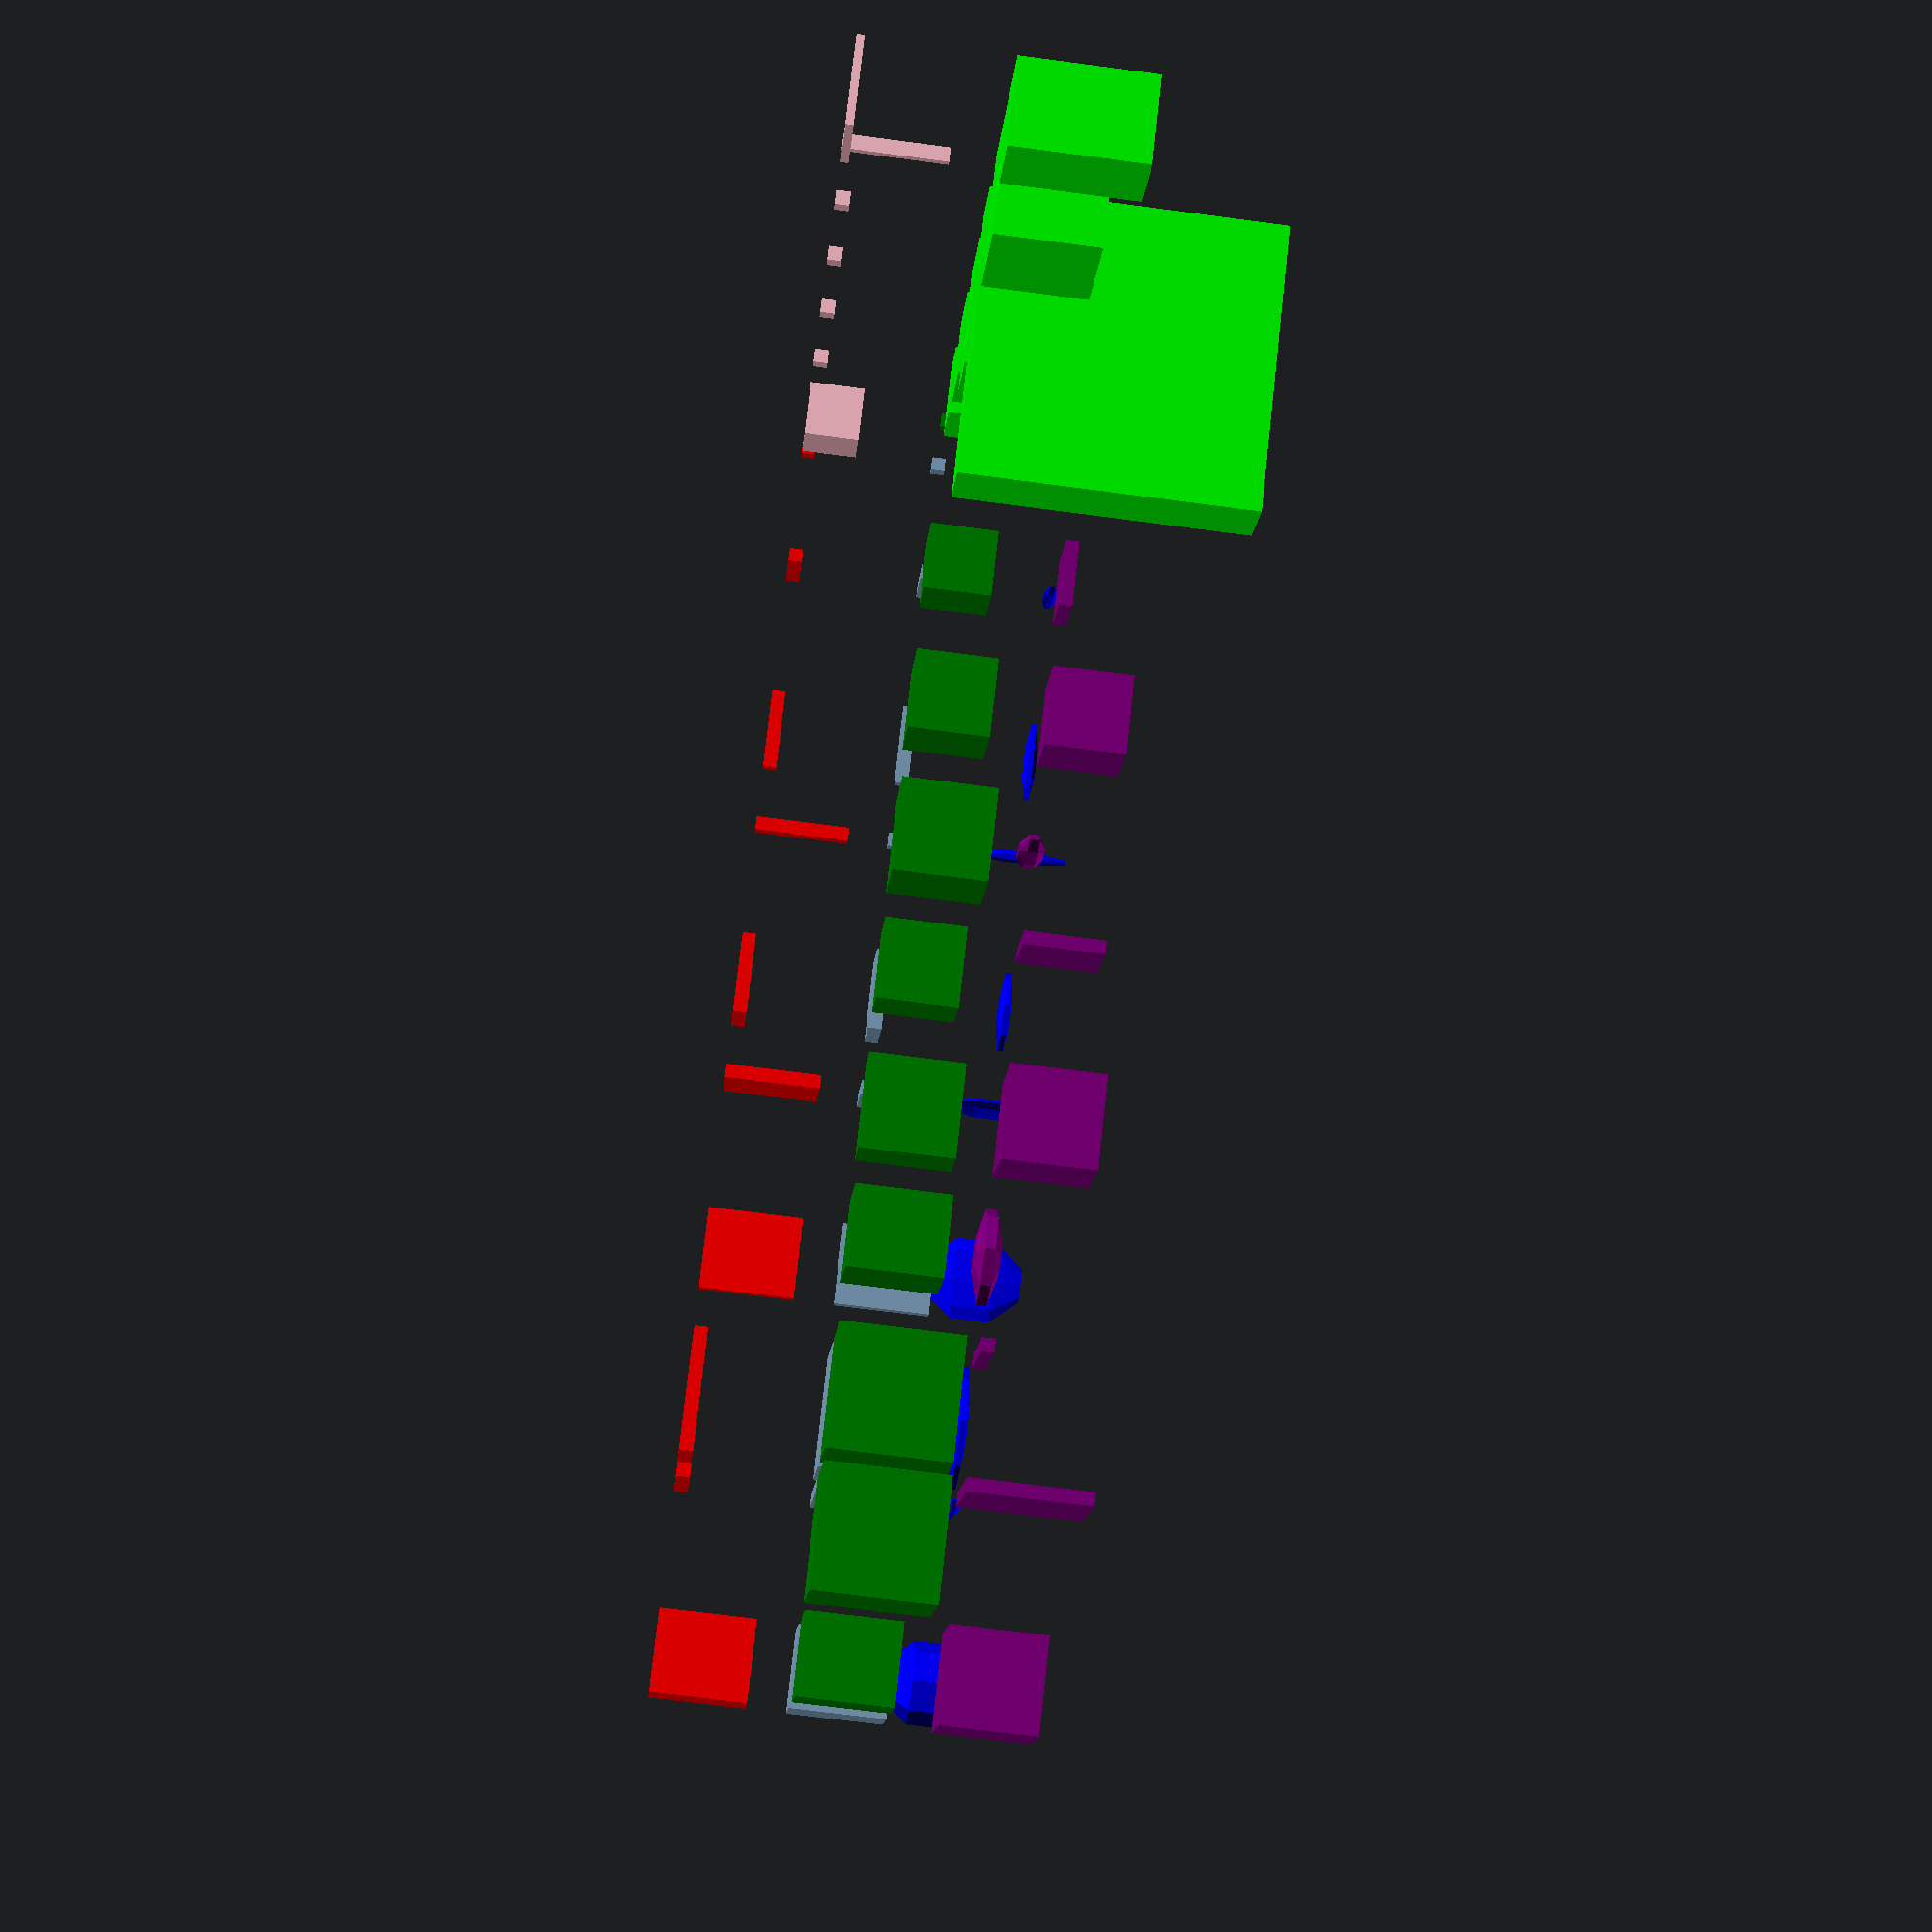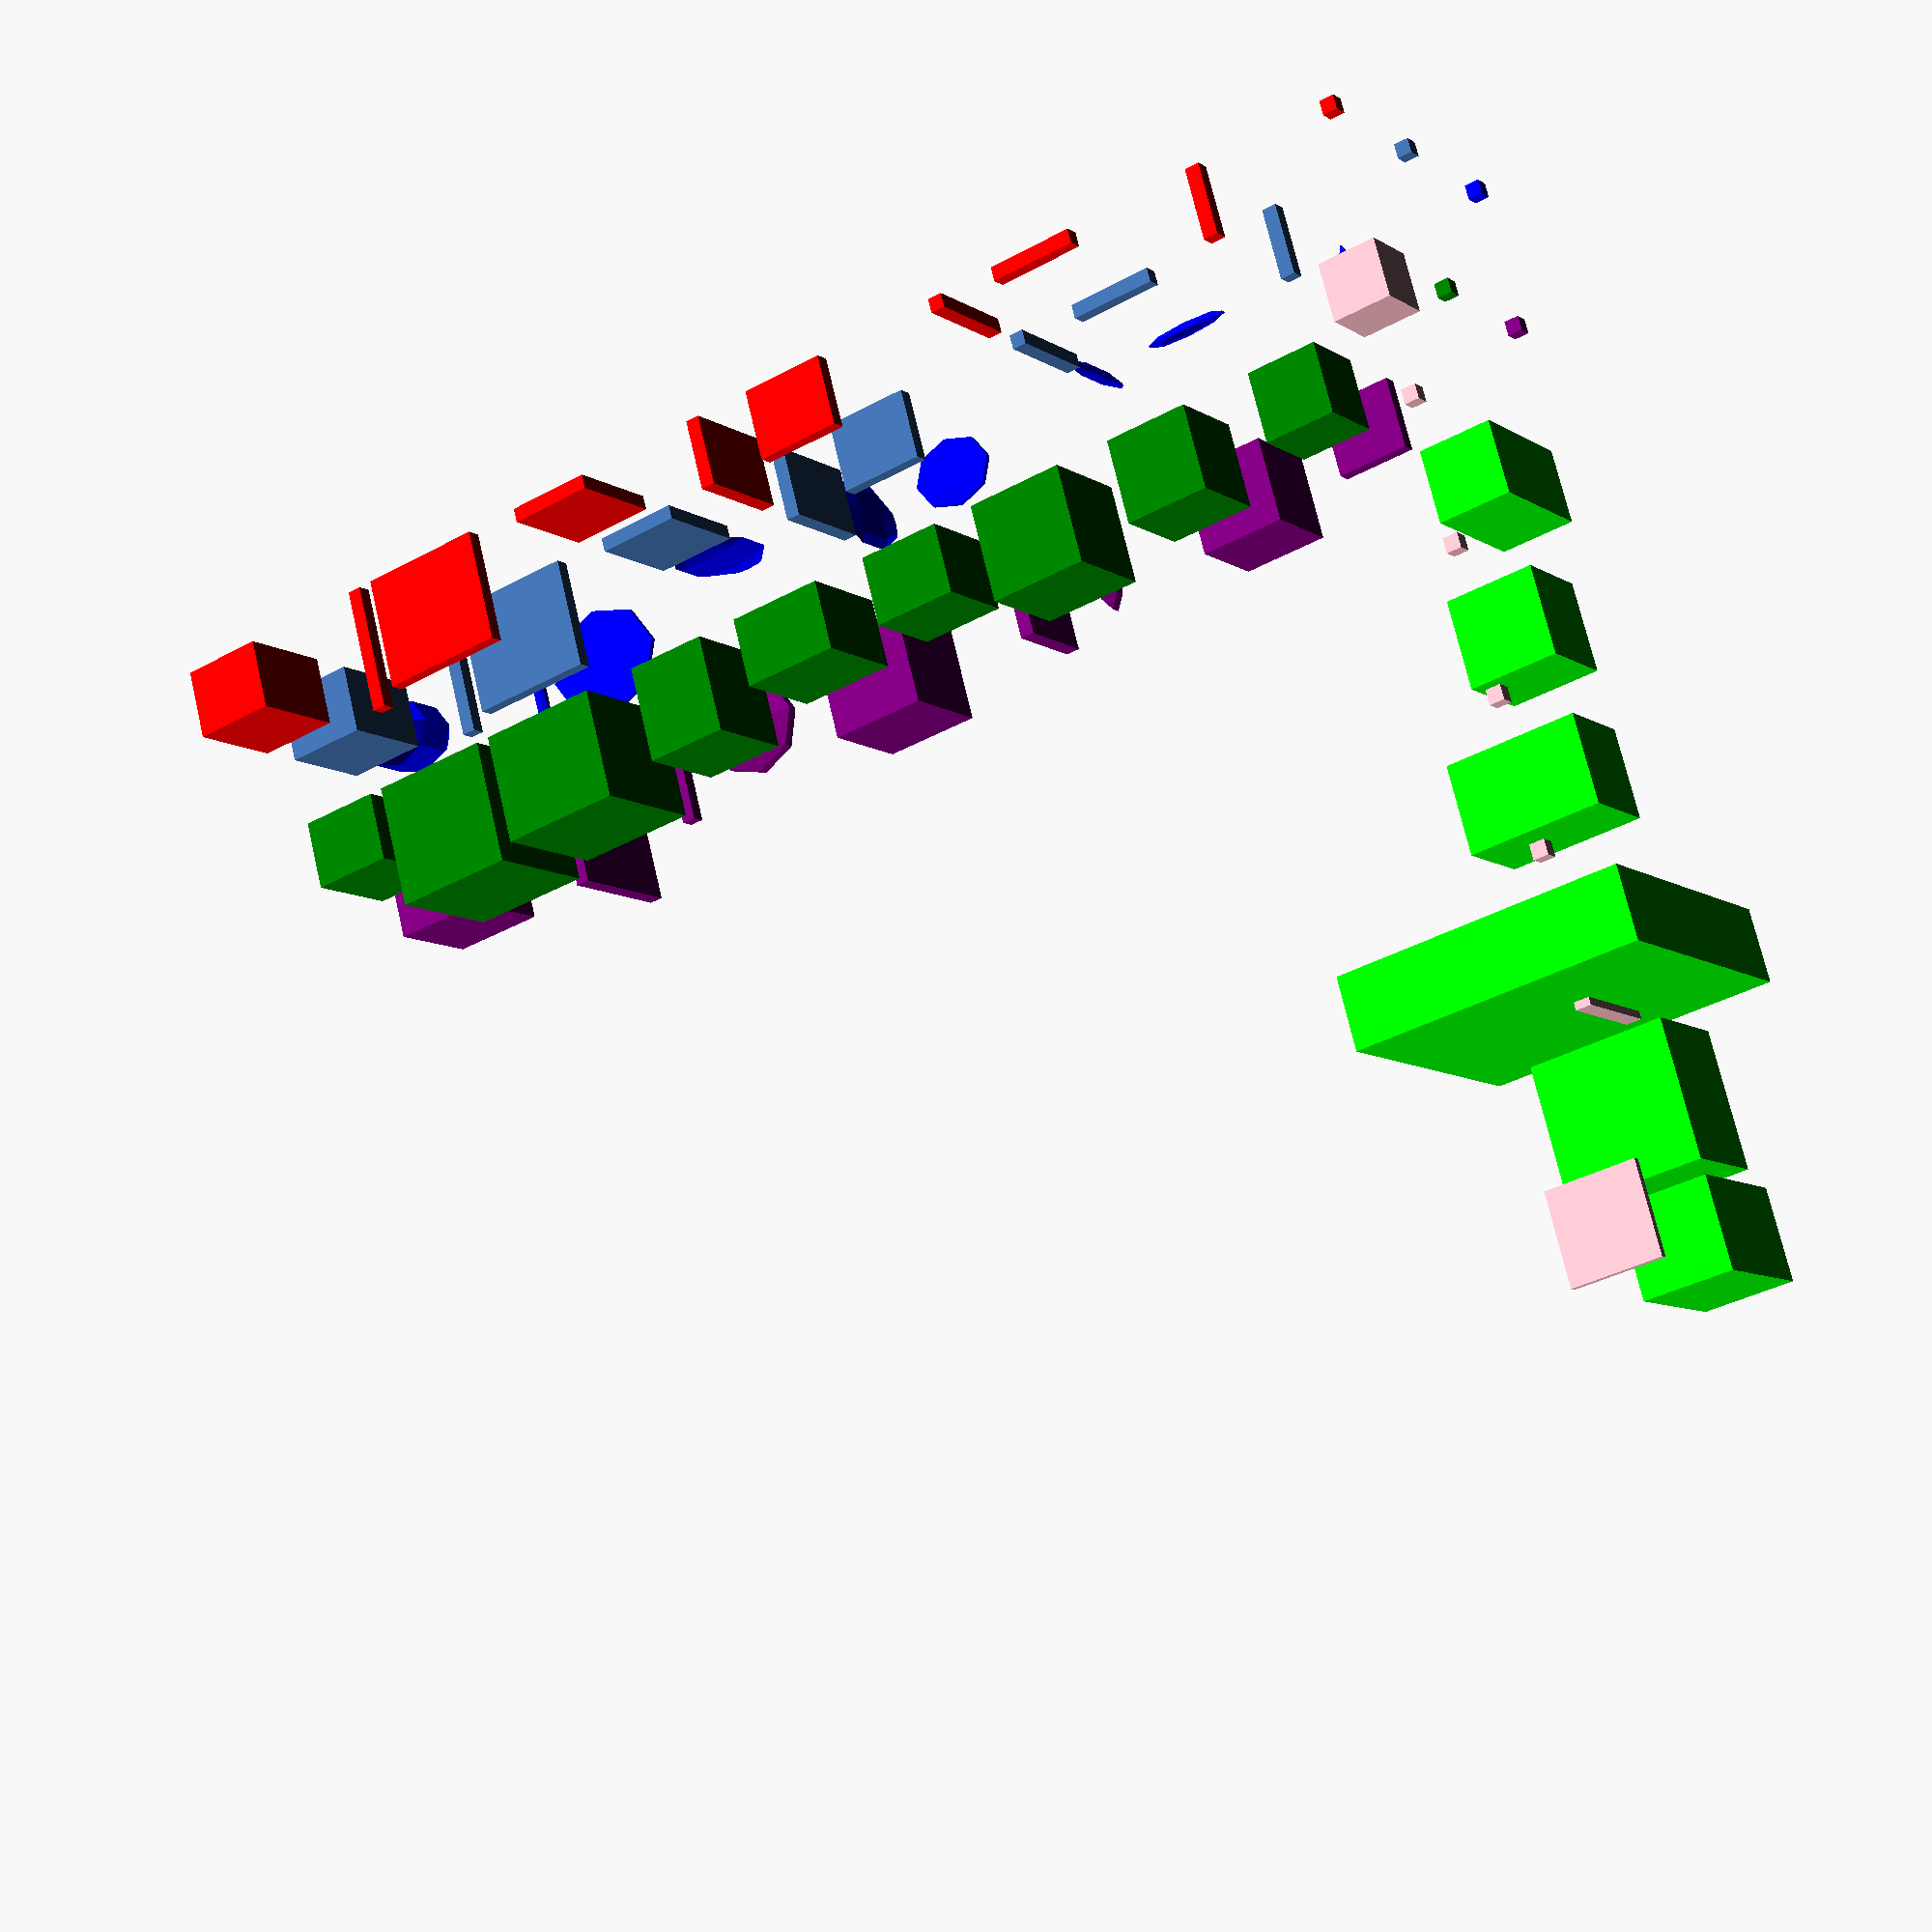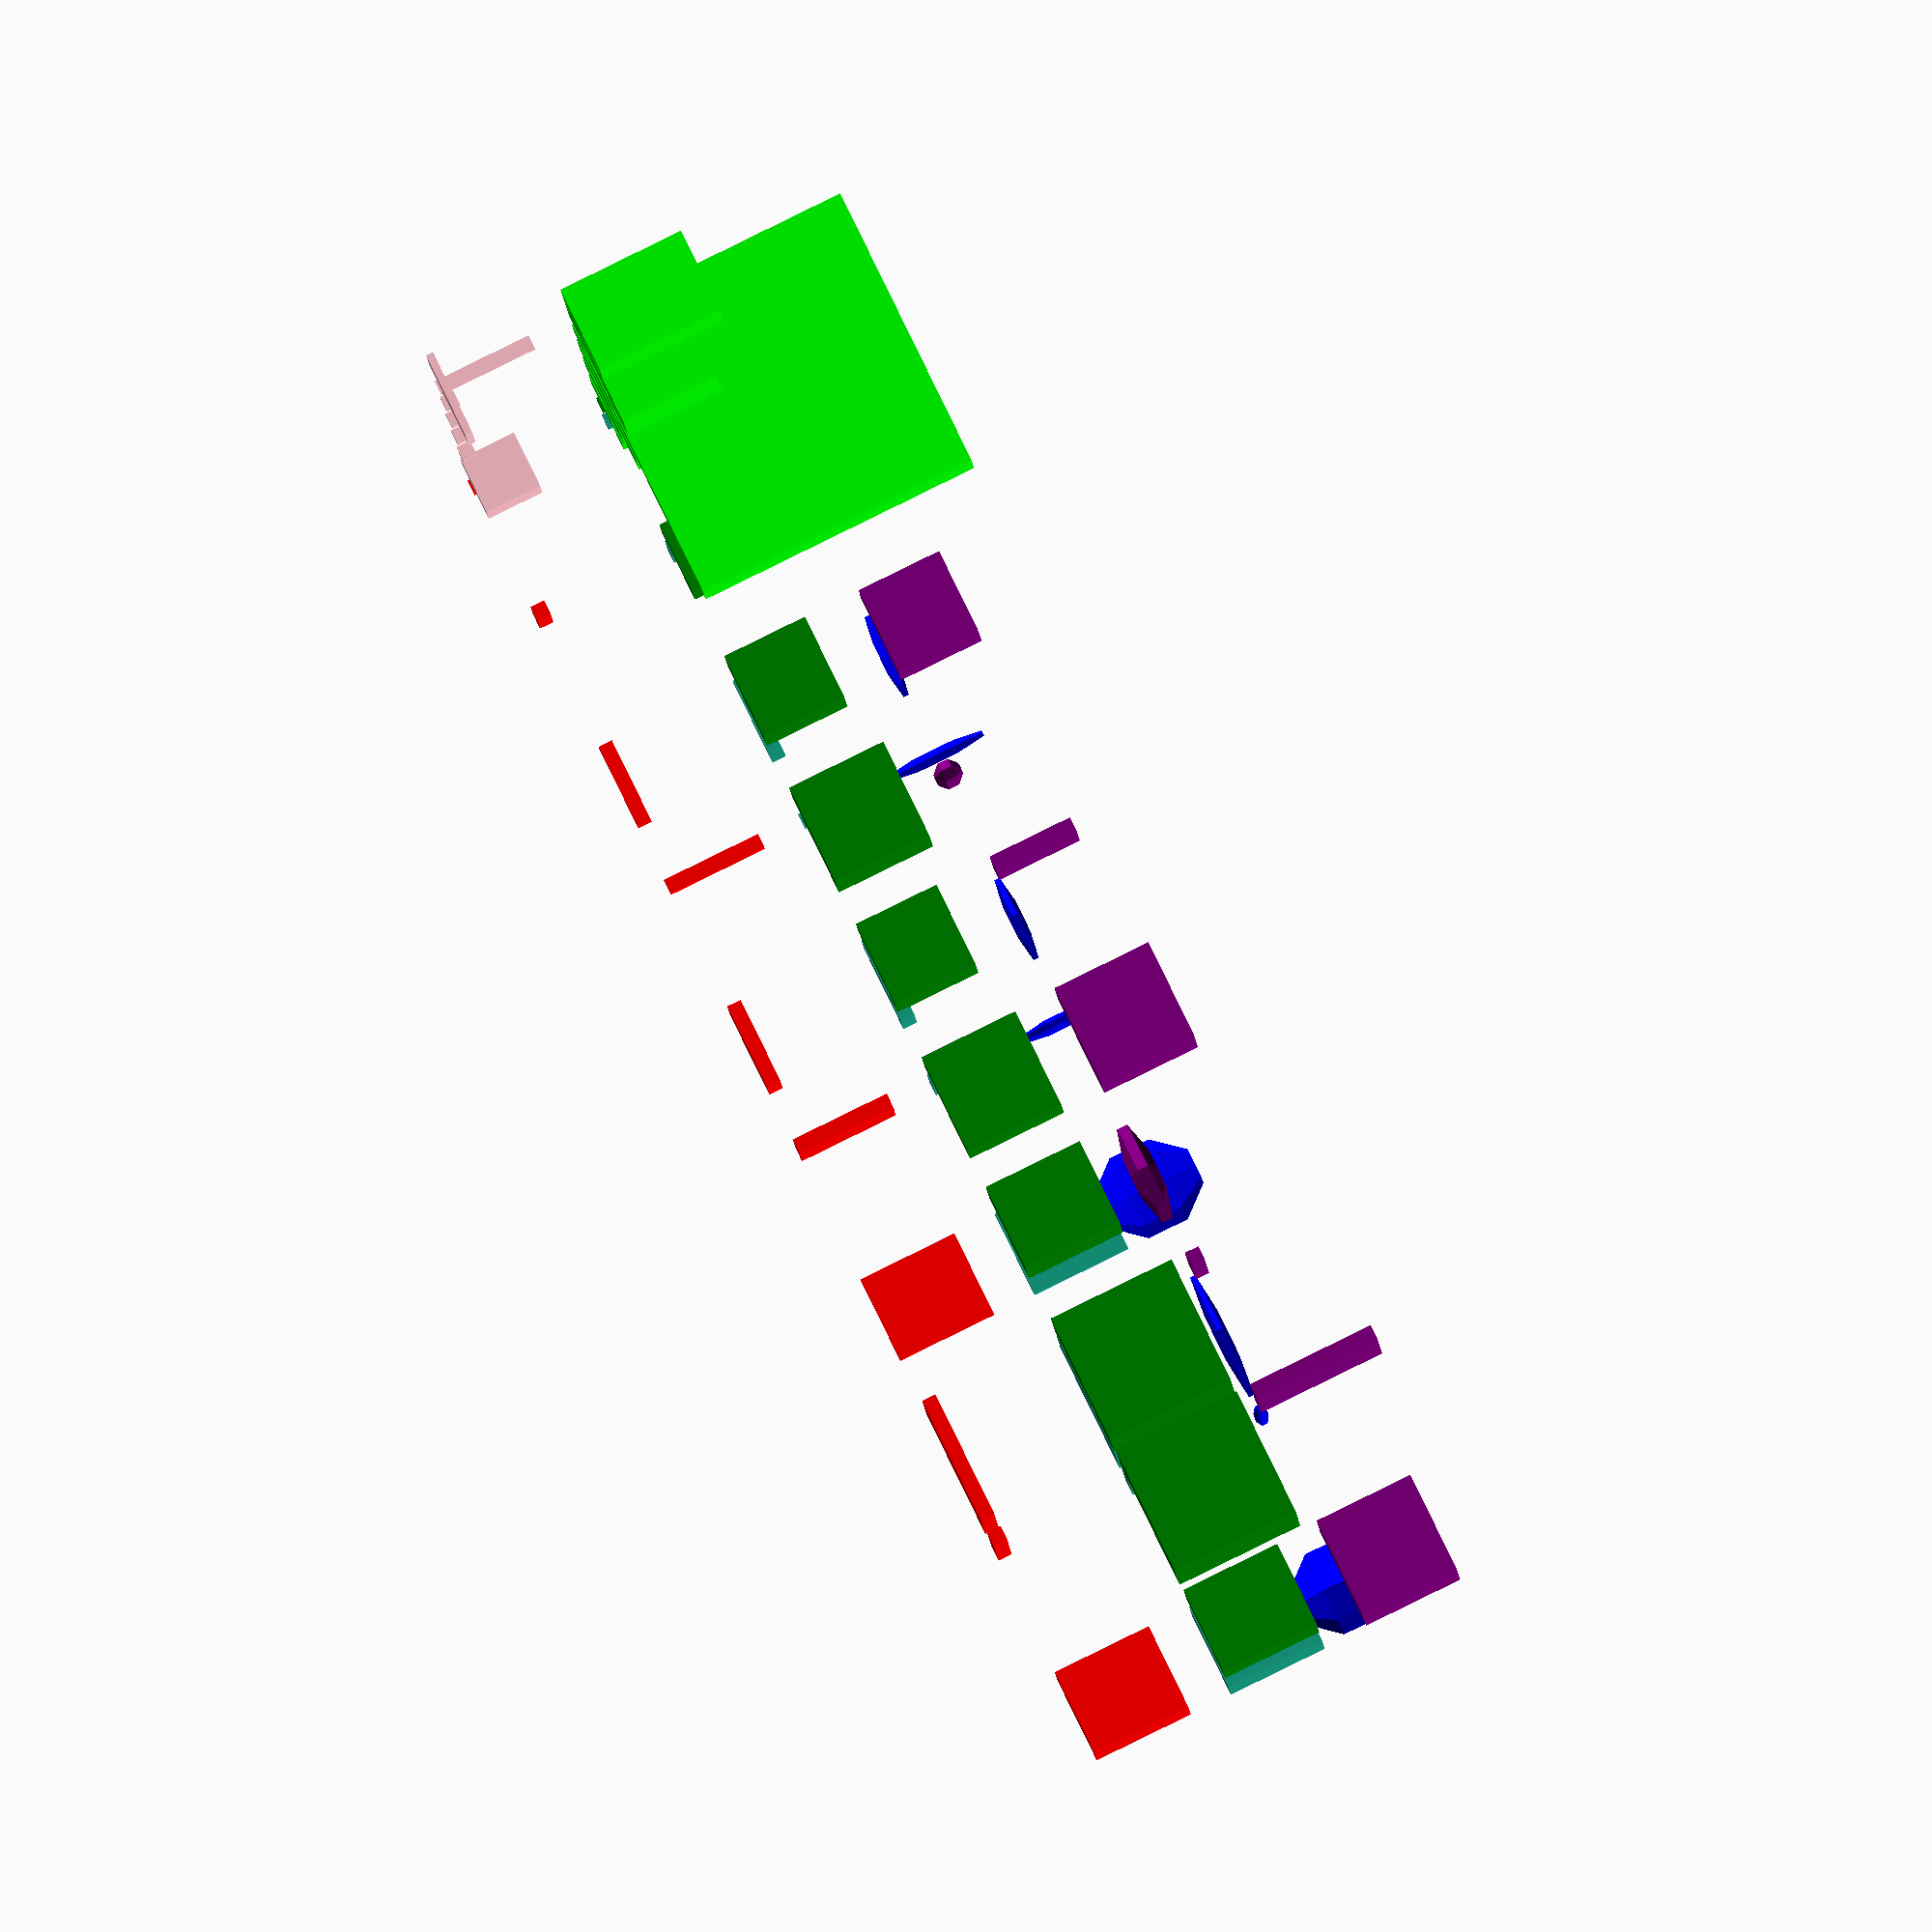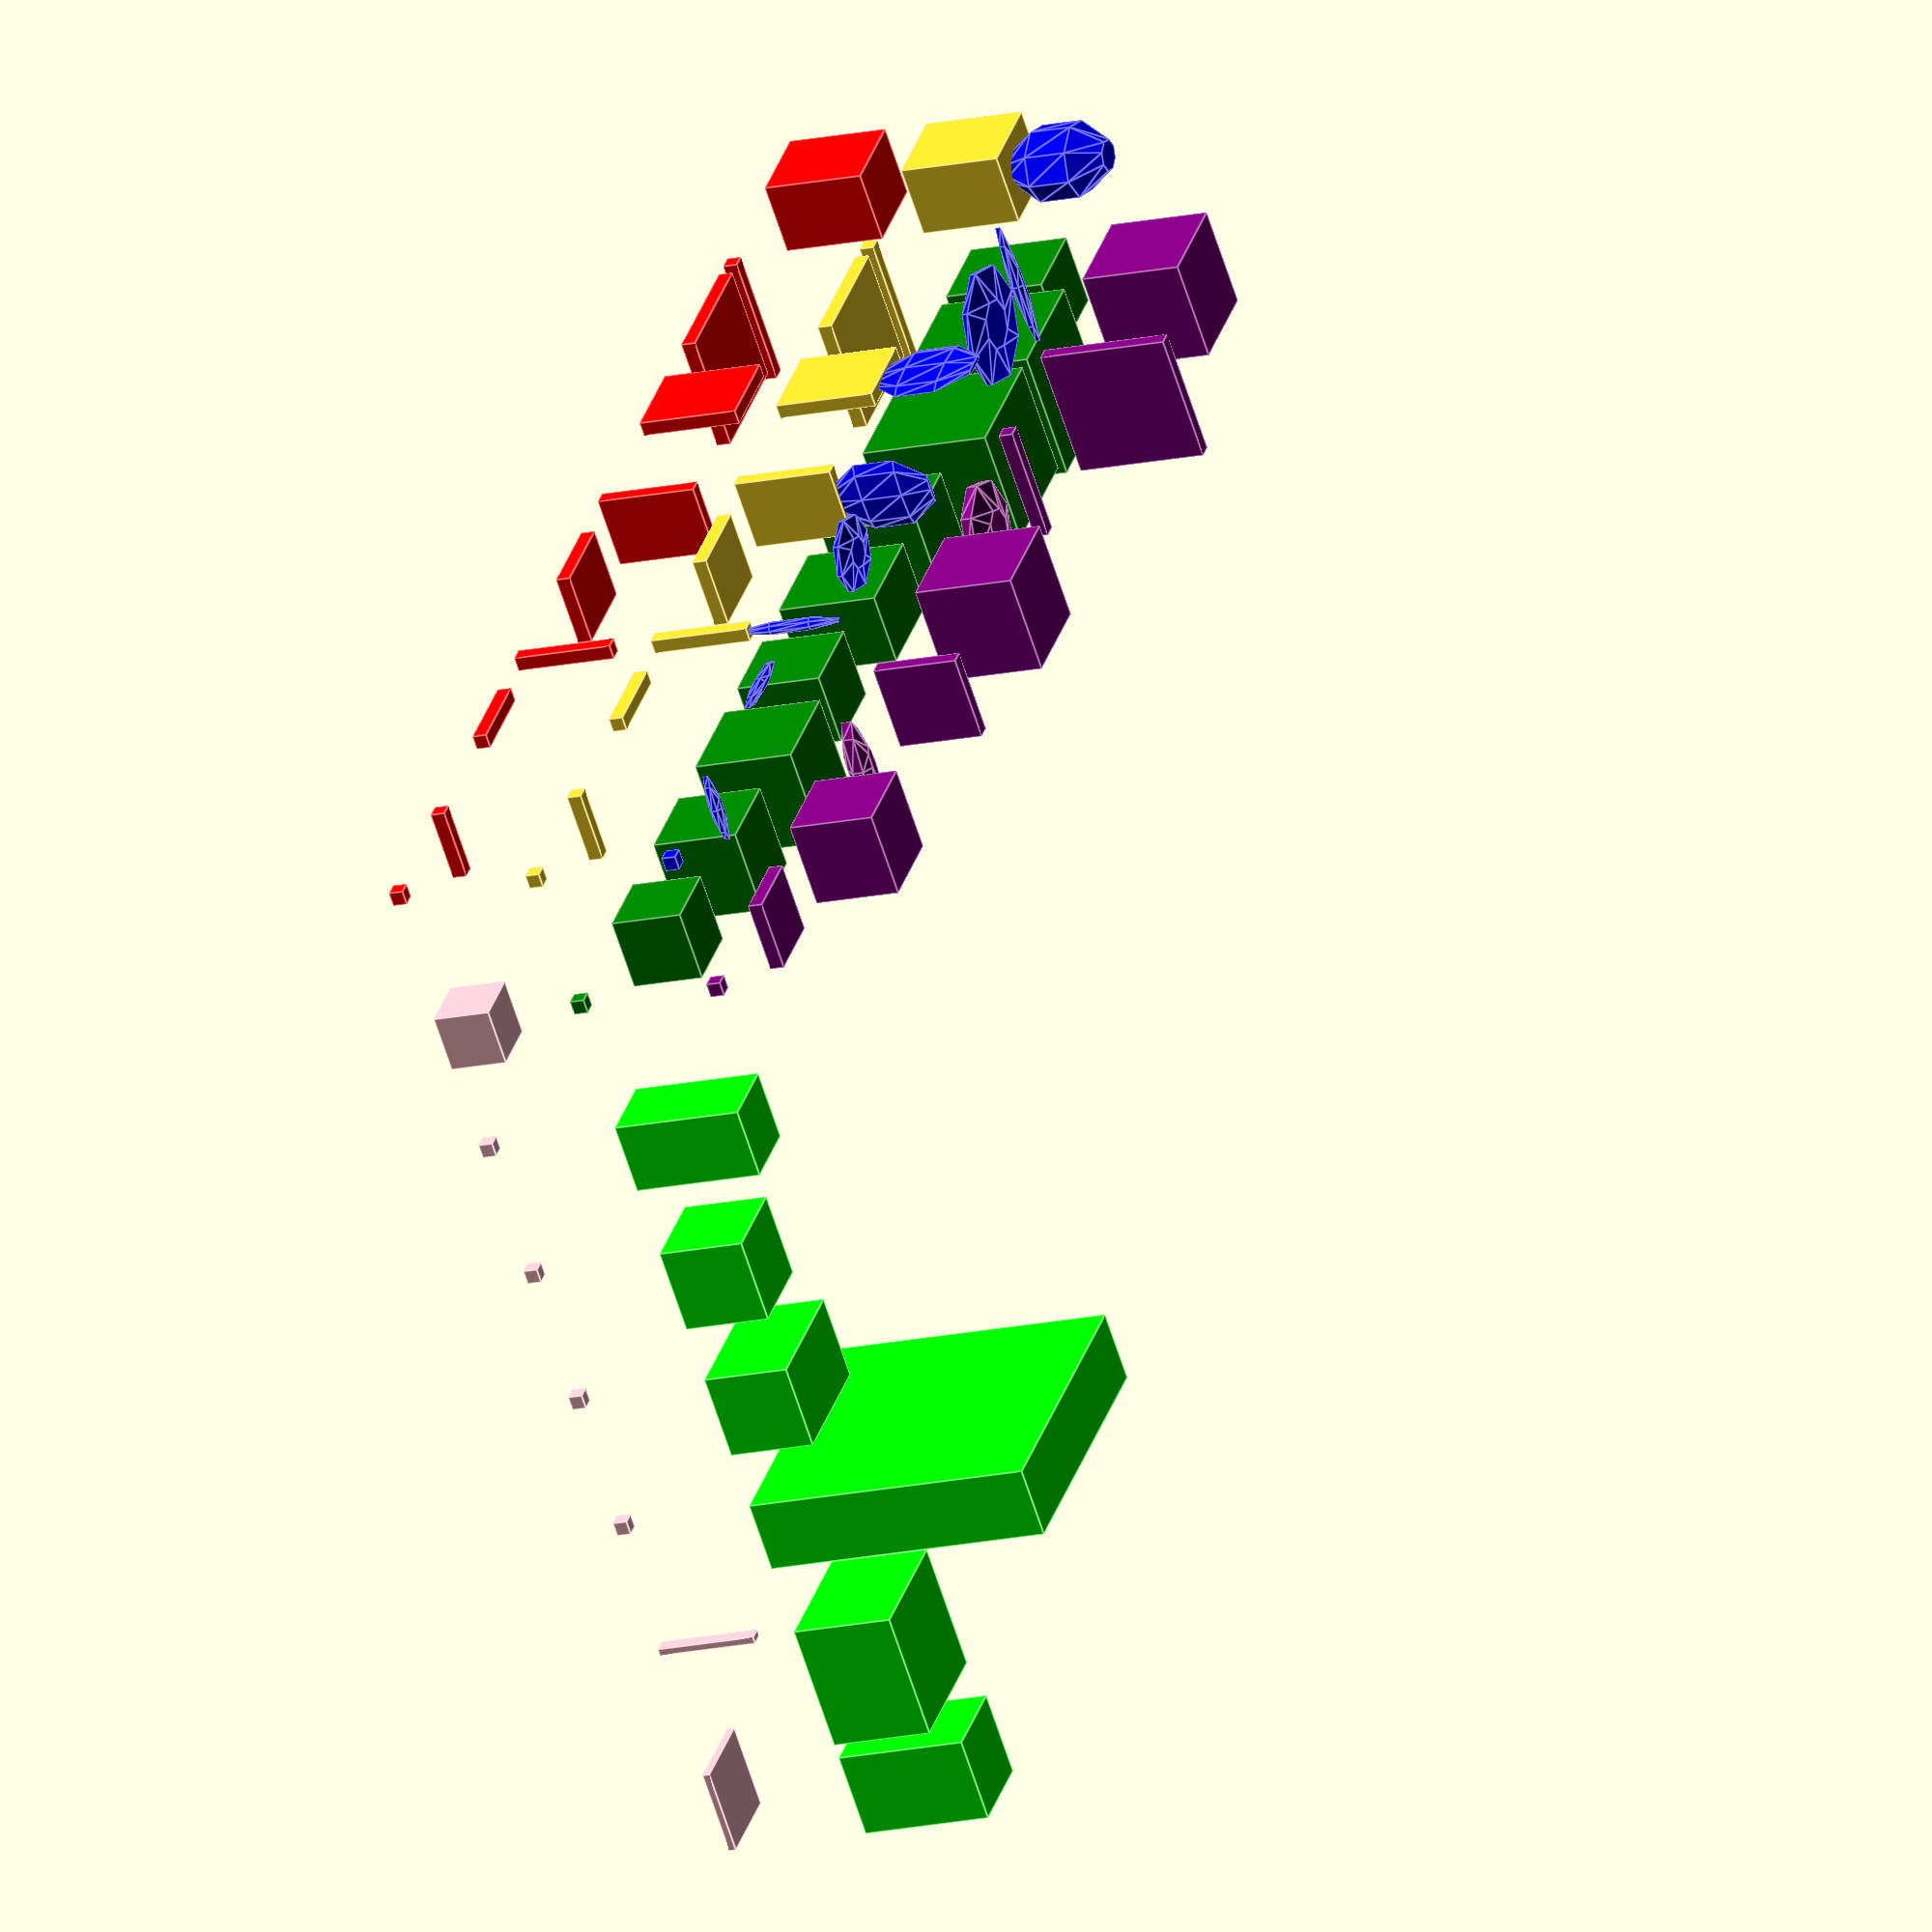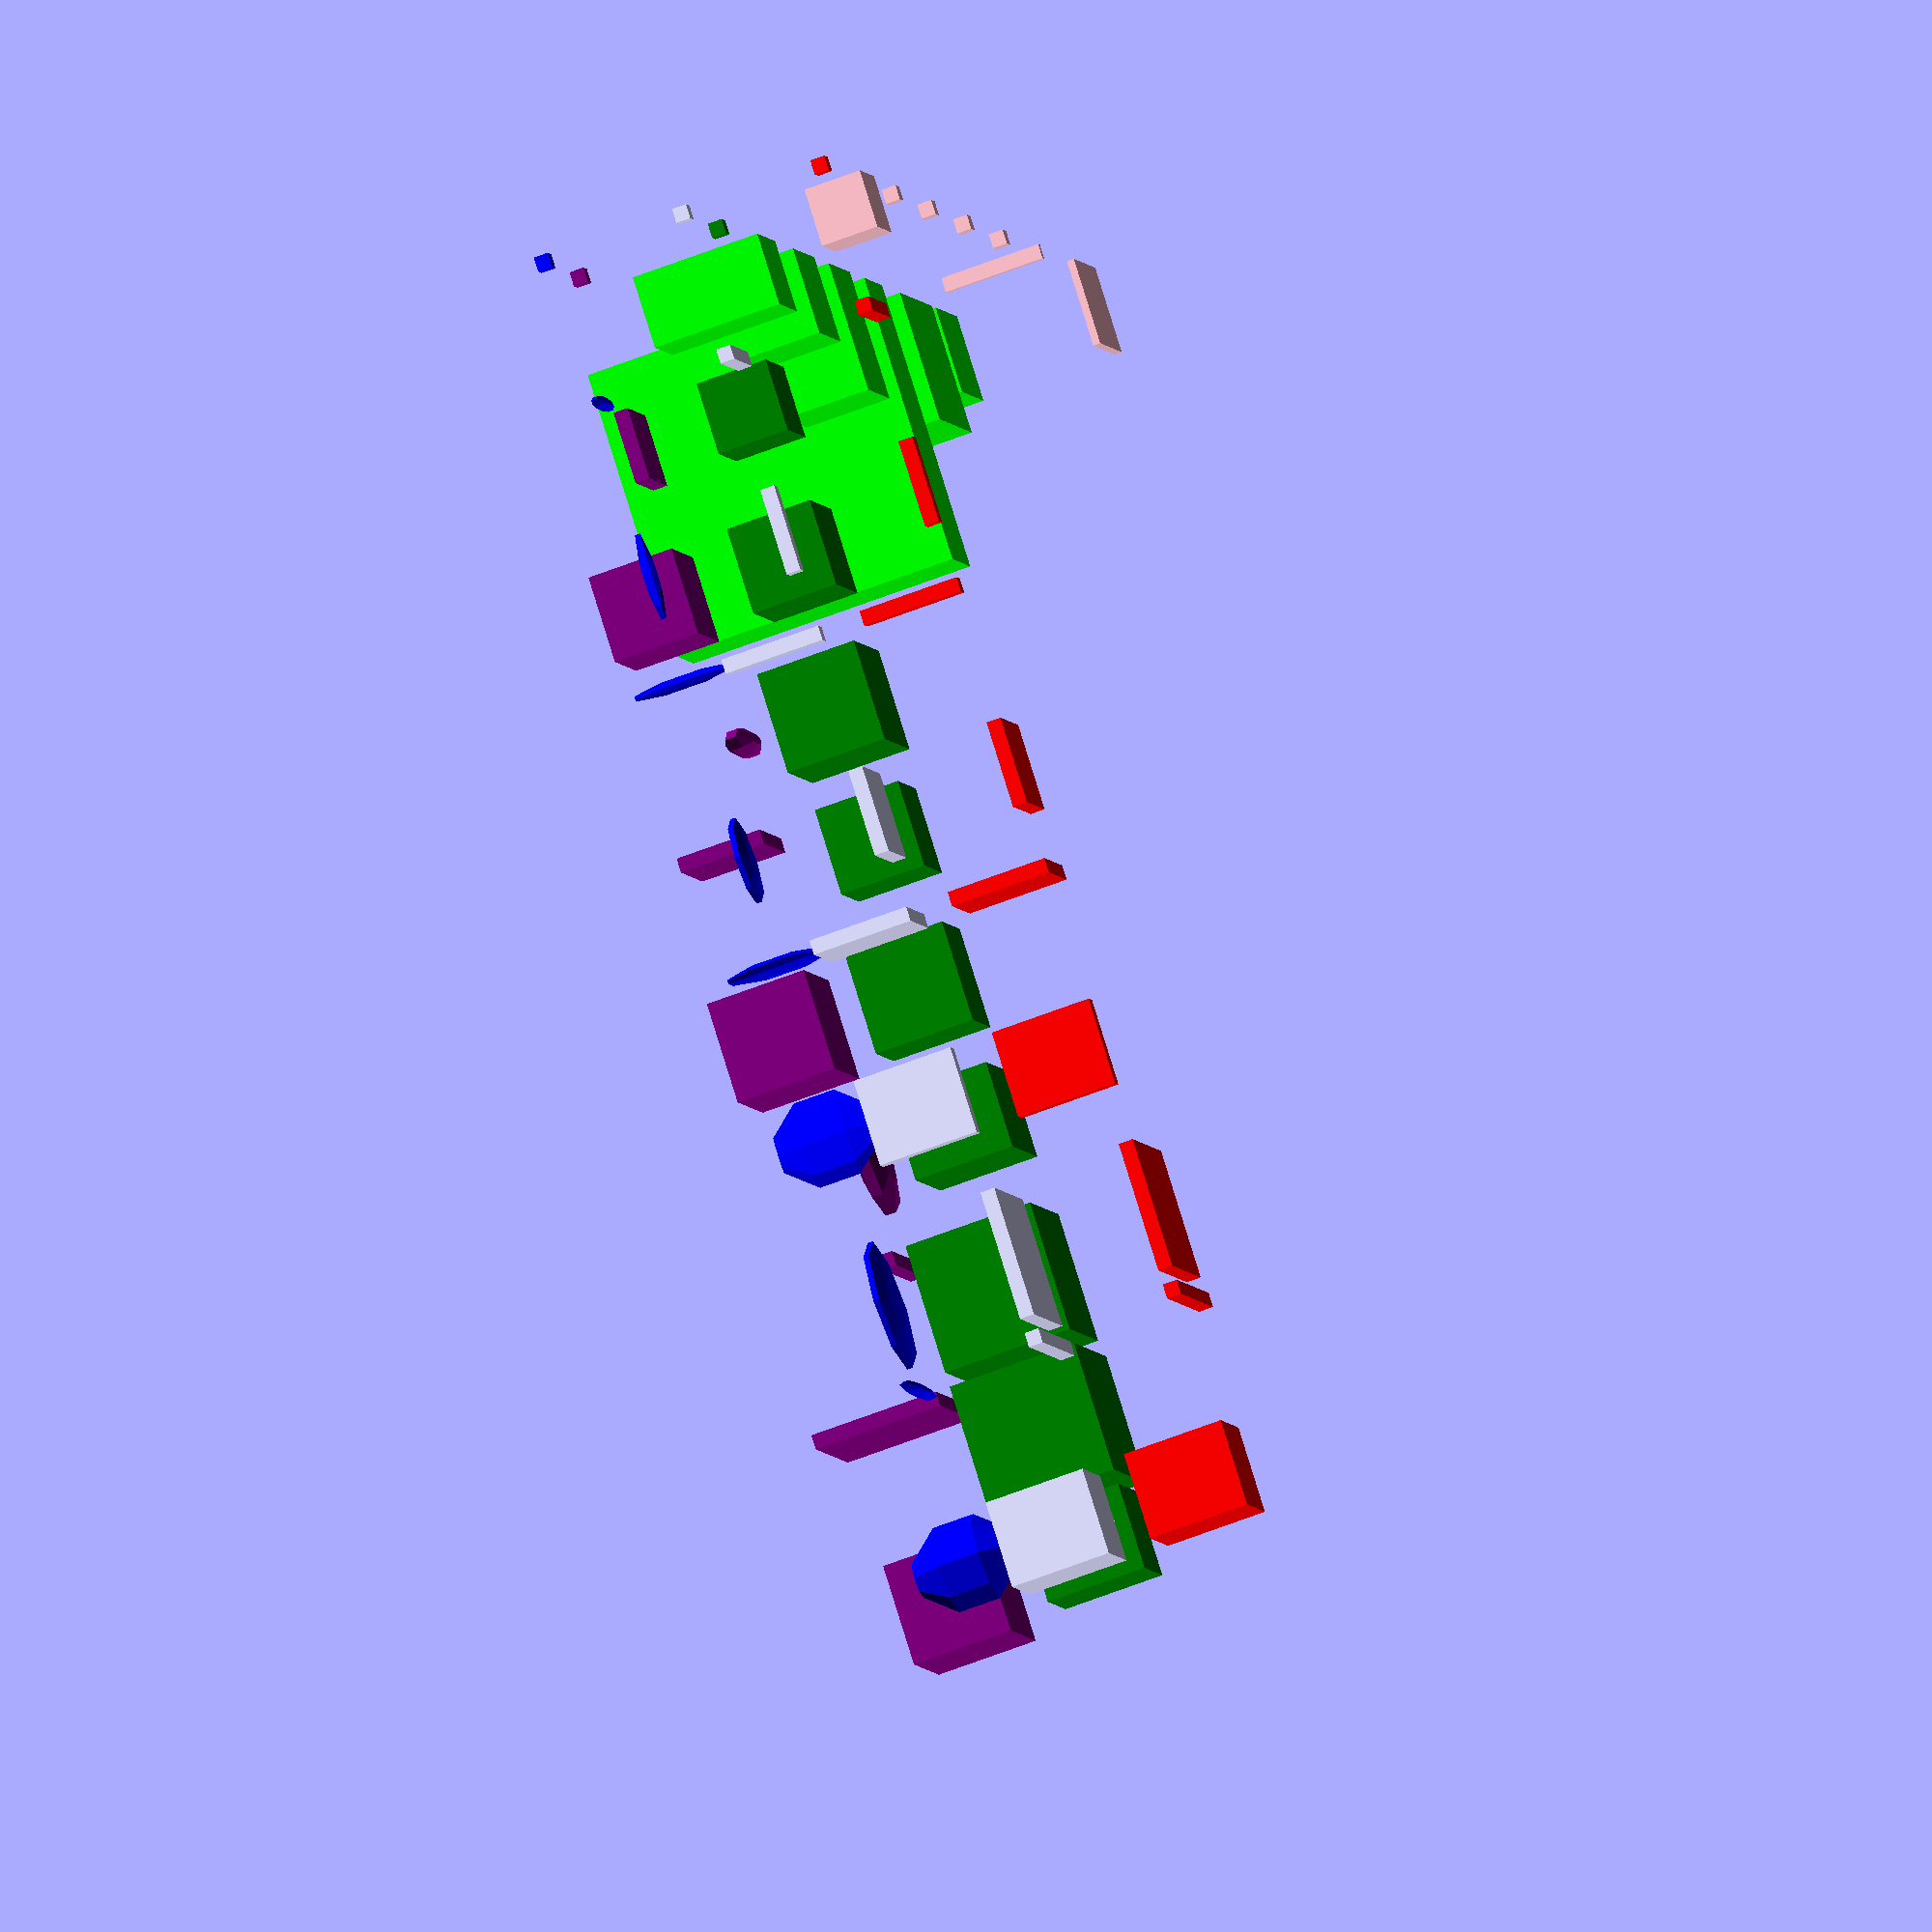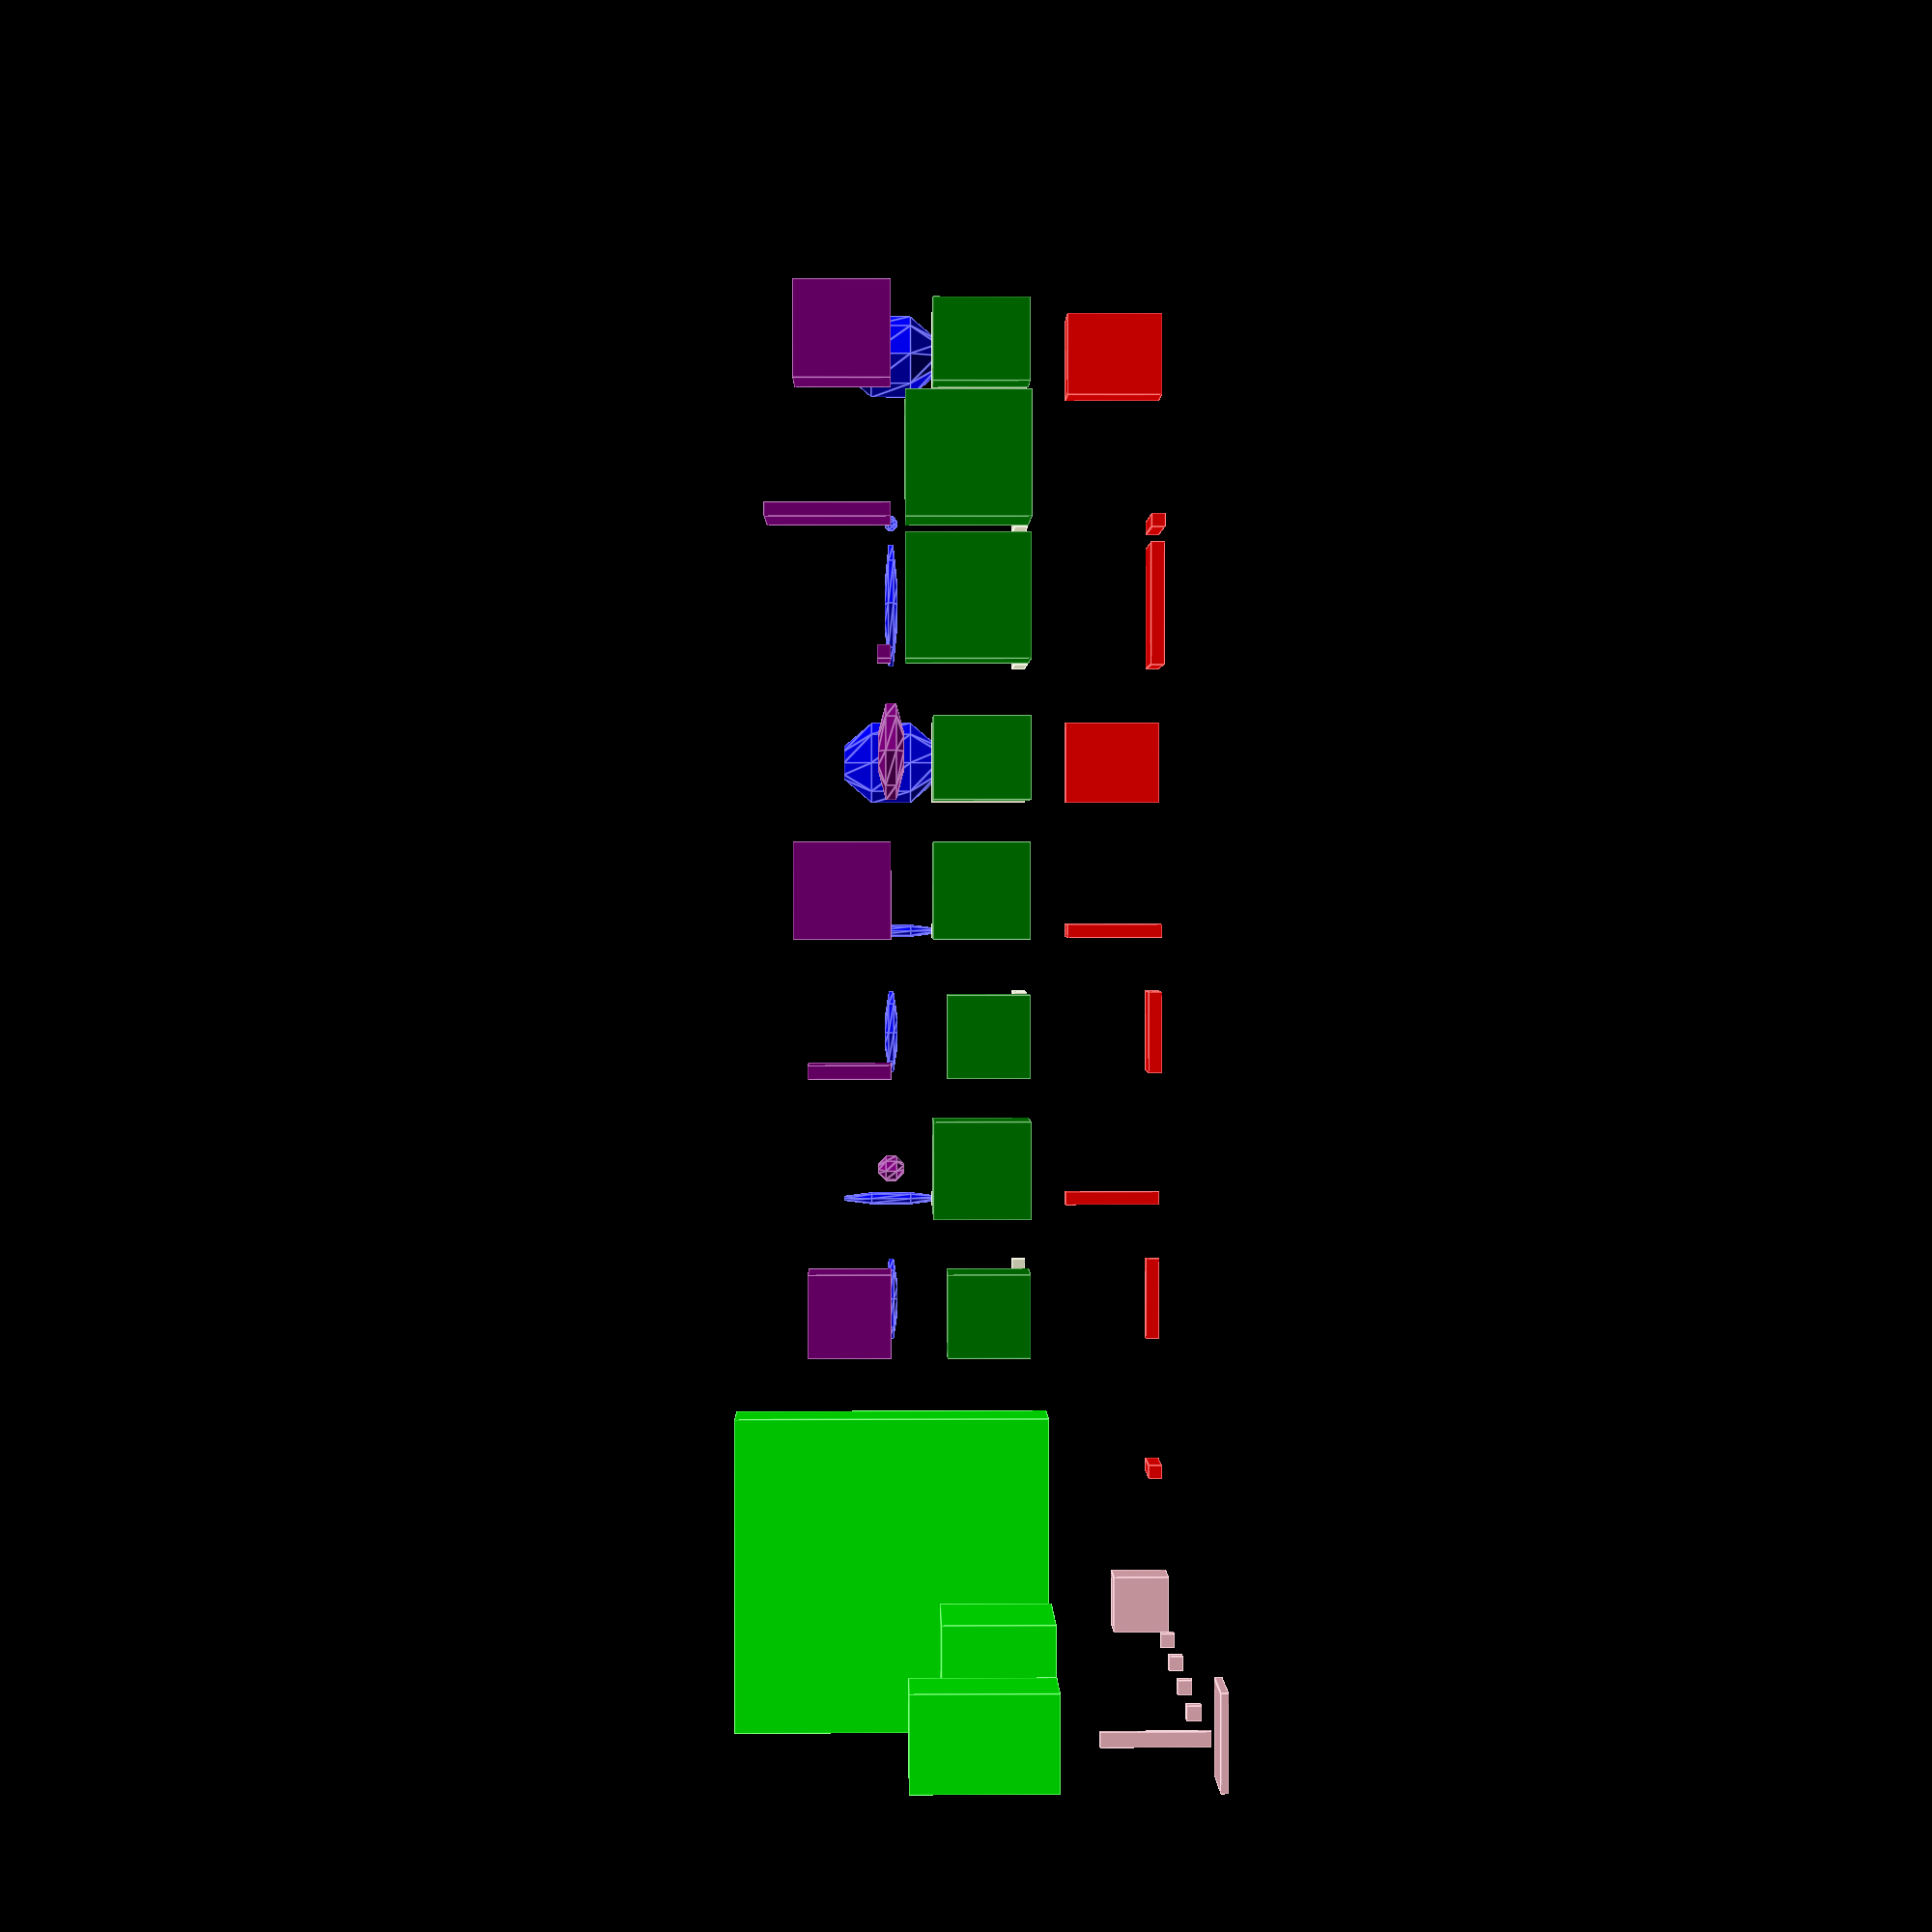
<openscad>
// bottom row (red) = reference
// middle row (gold) = should match reference
// top row (blue) = should be 'spherical' versions of gold row,
//     and should be inscribed in gold row in 'top' view
// back row (green) = should be all cubes auto-scaled up
// back top (purple) = uses 'auto' feature
// lime green = 'auto' feature where we 'shrink'
// pink = recursive resize, negative, <1, wrong syntax, etc

$fn=8;

color("red") {
translate([0, 0,-10]) cube(); 
translate([0,10,-10]) cube([5,1,1]);
translate([0,20,-10]) cube([1,6,1]);
translate([0,30,-10]) cube([1,1,7]);
translate([0,40,-10]) cube([5,6,1]); 
translate([0,60,-10]) cube([1,6,7]);
translate([0,50,-10]) cube([5,1,7]);
translate([0,70,-10]) cube([8,9,1]);
translate([0,80,-10]) cube([9,1,1]);
translate([0,90,-10]) cube([5,6,7]);
}

translate([0, 0,0]) cube(); 
translate([0,10,0]) resize([5,0,0]) cube(); 
translate([0,20,0]) resize([0,6,0]) cube(); 
translate([0,30,0]) resize([0,0,7]) cube(); 
translate([0,40,0]) resize([5,6,0]) cube(); 
translate([0,60,0]) resize([0,6,7]) cube(); 
translate([0,50,0]) resize([5,0,7]) cube(); 
translate([0,70,0]) resize([8,9]) cube(); 
translate([0,80,0]) resize([9]) cube(); 
translate([0,90,0]) resize([5,6,7]) cube(); 

color("blue"){
translate([0, 0,10]) cube(); 
translate([2.5,10.5,10]) resize([5,0,0]) sphere(0.5); 
translate([0.5,23,10]) resize([0,6,0]) sphere(0.5); 
translate([0.5,30.5,10]) resize([0,0,7]) sphere(0.5); 
translate([2.5,43,10]) resize([5,6,0]) sphere(0.5); 
translate([2.5,50.5,10]) resize([5,0,7]) sphere(0.5); 
translate([0.5,63,10]) resize([0,6,7]) sphere(0.5); 
translate([4,74.5,10]) resize([8,9]) sphere(0.5); 
translate([4.5,80.5,10]) resize([9]) sphere(0.5); 
translate([2.5,93,10]) resize([5,6,7]) sphere(0.5); 
}

color("green"){
translate([10, 0, 0]) cube(); 
translate([10,10,0]) resize([5,0,0],auto=true) cube(); 
translate([10,20,0]) resize([0,6,0],auto=true) cube(); 
translate([10,30,0]) resize([0,0,7],auto=true) cube(); 
translate([10,40,0]) resize([5,6,0],true) cube(); 
translate([10,50,0]) resize([5,0,7],true) cube(); 
translate([10,60,0]) resize([0,6,7],auto=true) cube(); 
translate([10,70,0]) resize([8,9],auto=true) cube(); 
translate([10,80,0]) resize([9],true) cube(); 
translate([10,90,0]) resize([5,6,7],auto=true) cube(); 
}

color("purple"){
translate([10, 0, 10]) cube(); 
translate([10,10,10]) resize([5,0,0],auto=[true,true,false]) cube();
translate([10,20,10]) resize([6,0,0],auto=[true,true,true]) cube(); 
translate([13.5,33.5,10]) resize([7,0,0],auto=[true,false,false]) sphere(); 
translate([10,40,10]) resize([6,0,0],auto=[true,false,true]) cube(); 
translate([10,50,10]) resize([7,0,7],auto=[false,true,true]) cube(); 
translate([13.5,63.5,10]) resize([7,0,0],auto=[false,true,false]) sphere(); 
translate([10,70,10]) resize([8,0,0],auto=[false,false,false]) cube(); 
translate([10,80,10]) resize([9,0,0],auto=[false,false,true]) cube(); 
translate([10,90,10]) resize([0,0,7],auto=[true,true,false]) cube();
}

color("pink"){
translate([10 , 0,-10]) resize([4,4,4]) resize([5000,100,1000]) cube();
translate([20,0,-10]) resize([-5,0,0]) cube(); 
translate([30,0,-10]) resize([-5,0,0],auto=3) cube(); 
translate([40,0,-10]) resize(-5,0,0,auto=3) cube(); 
translate([50,0,-10]) resize(5,0,0) cube(); 
translate([60,0,-10]) resize([0.5,0,7]) cube([0.5,1,1000]);
translate([70,0,-10]) resize([0,0,0.5]) cube([6,6,10000000000]);
}

color("lime"){ 
translate([20,0,0]) resize([5,0,0],auto=[true,true,false]) cube(9); 
translate([30,0,0]) resize([6,0,0],auto=[true,true,true]) cube(9); 
translate([40,0,0]) resize([6,0,0],auto=[true,false,true]) cube(9); 
translate([50,0,0]) resize([5,0,20],auto=[false,true,true]) cube(9); 
translate([60,0,0]) resize([0,0,7],auto=[false,false,true]) cube(9); 
translate([70,0,0]) resize([6,0,0],auto=[true,true,false]) cube(9);
}

</openscad>
<views>
elev=68.2 azim=125.3 roll=262.4 proj=p view=solid
elev=188.8 azim=285.6 roll=327.5 proj=p view=wireframe
elev=92.1 azim=94.8 roll=296.1 proj=o view=solid
elev=196.5 azim=223.0 roll=245.8 proj=o view=edges
elev=59.0 azim=231.0 roll=112.3 proj=o view=wireframe
elev=357.7 azim=358.7 roll=89.1 proj=p view=edges
</views>
